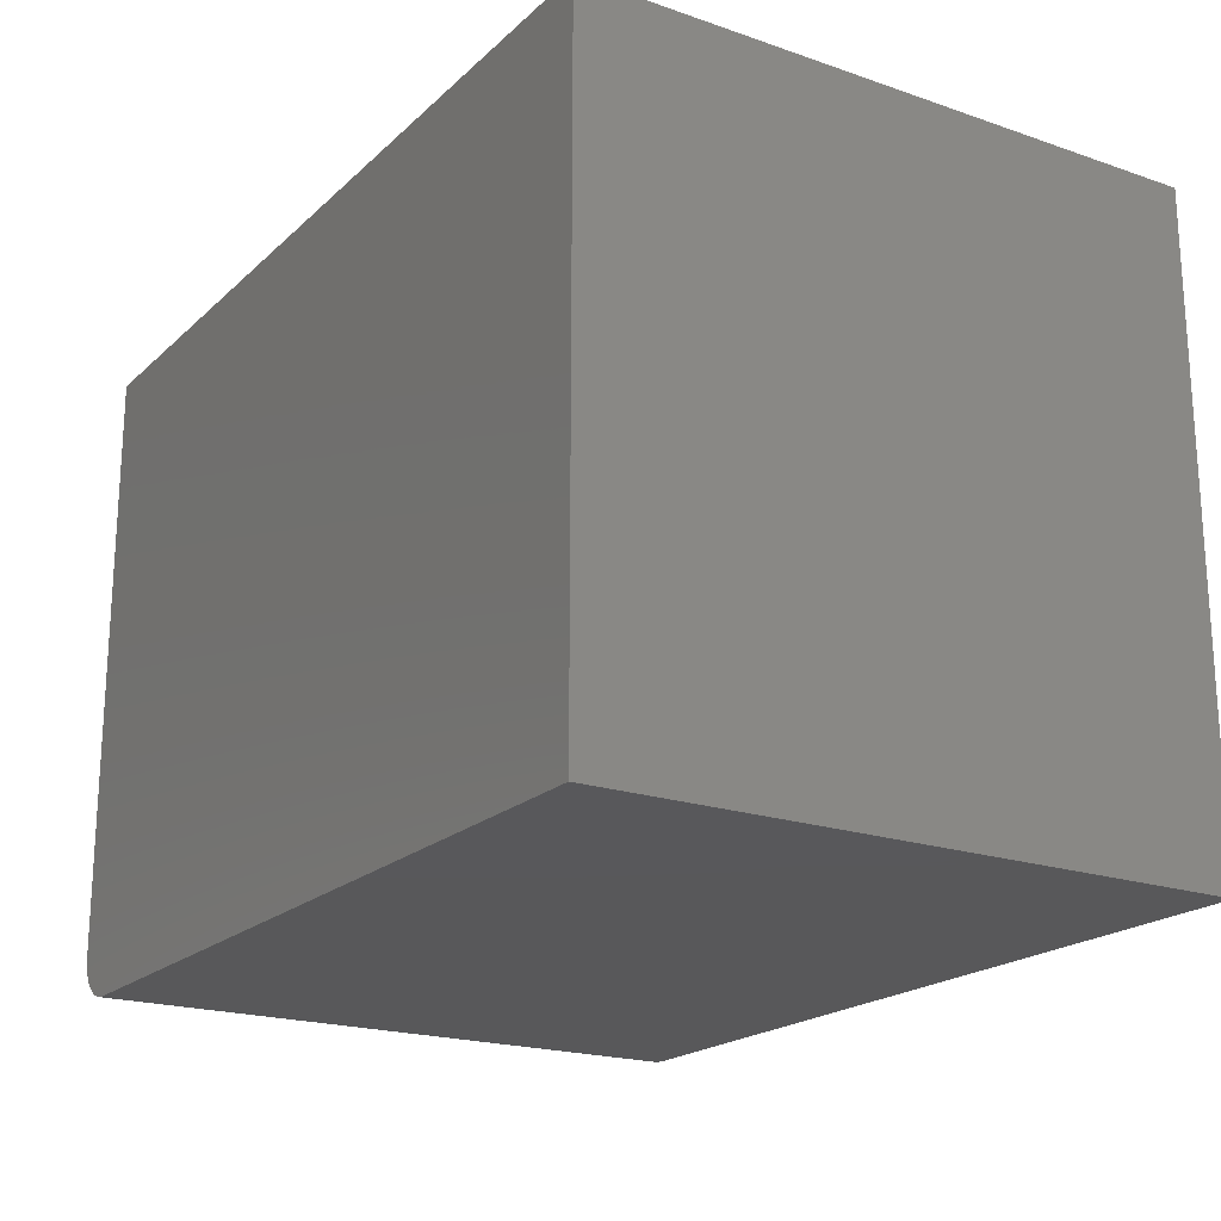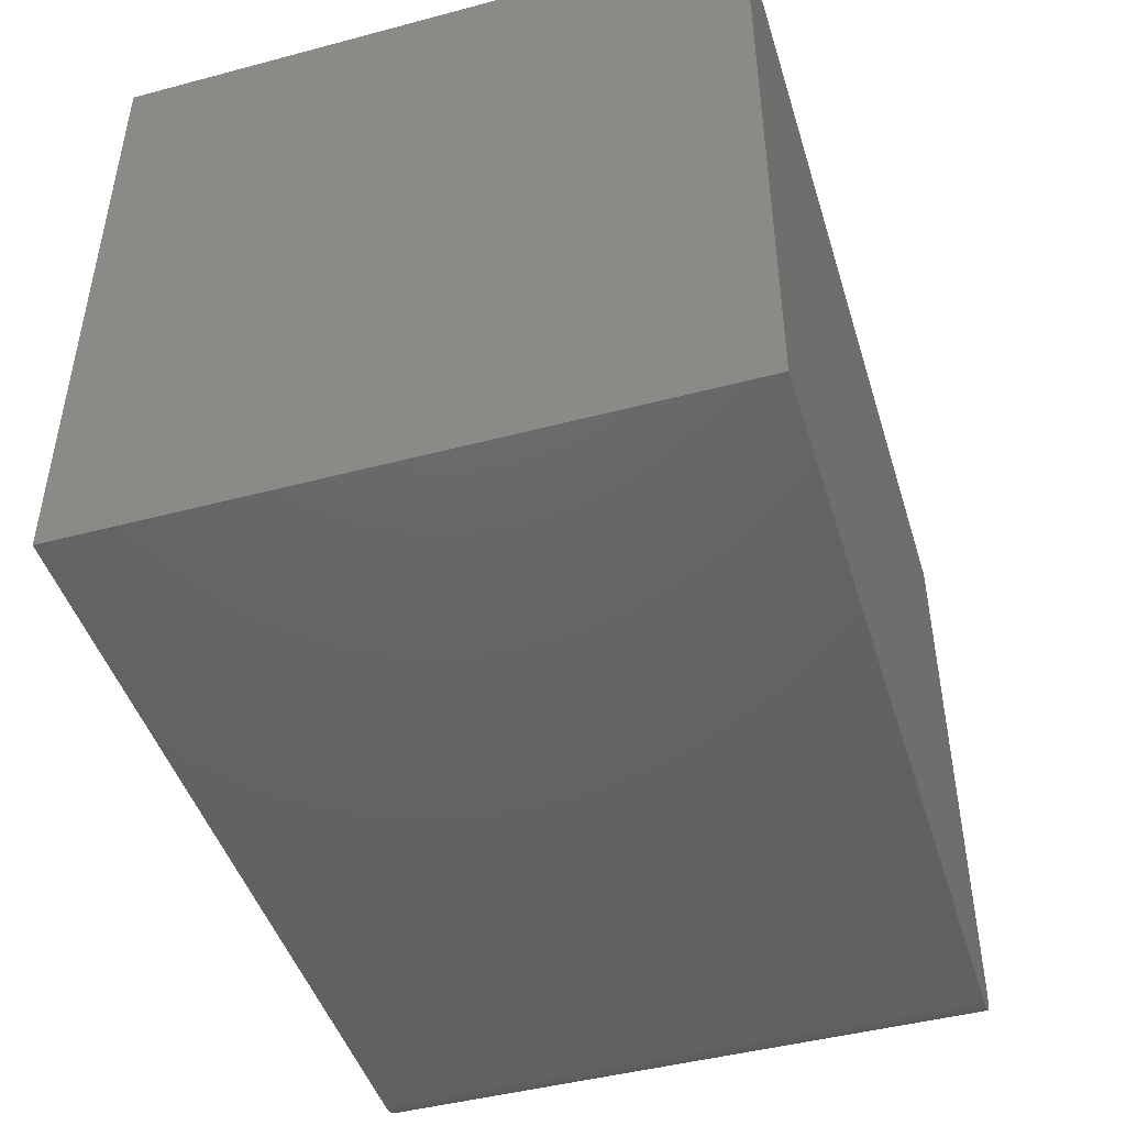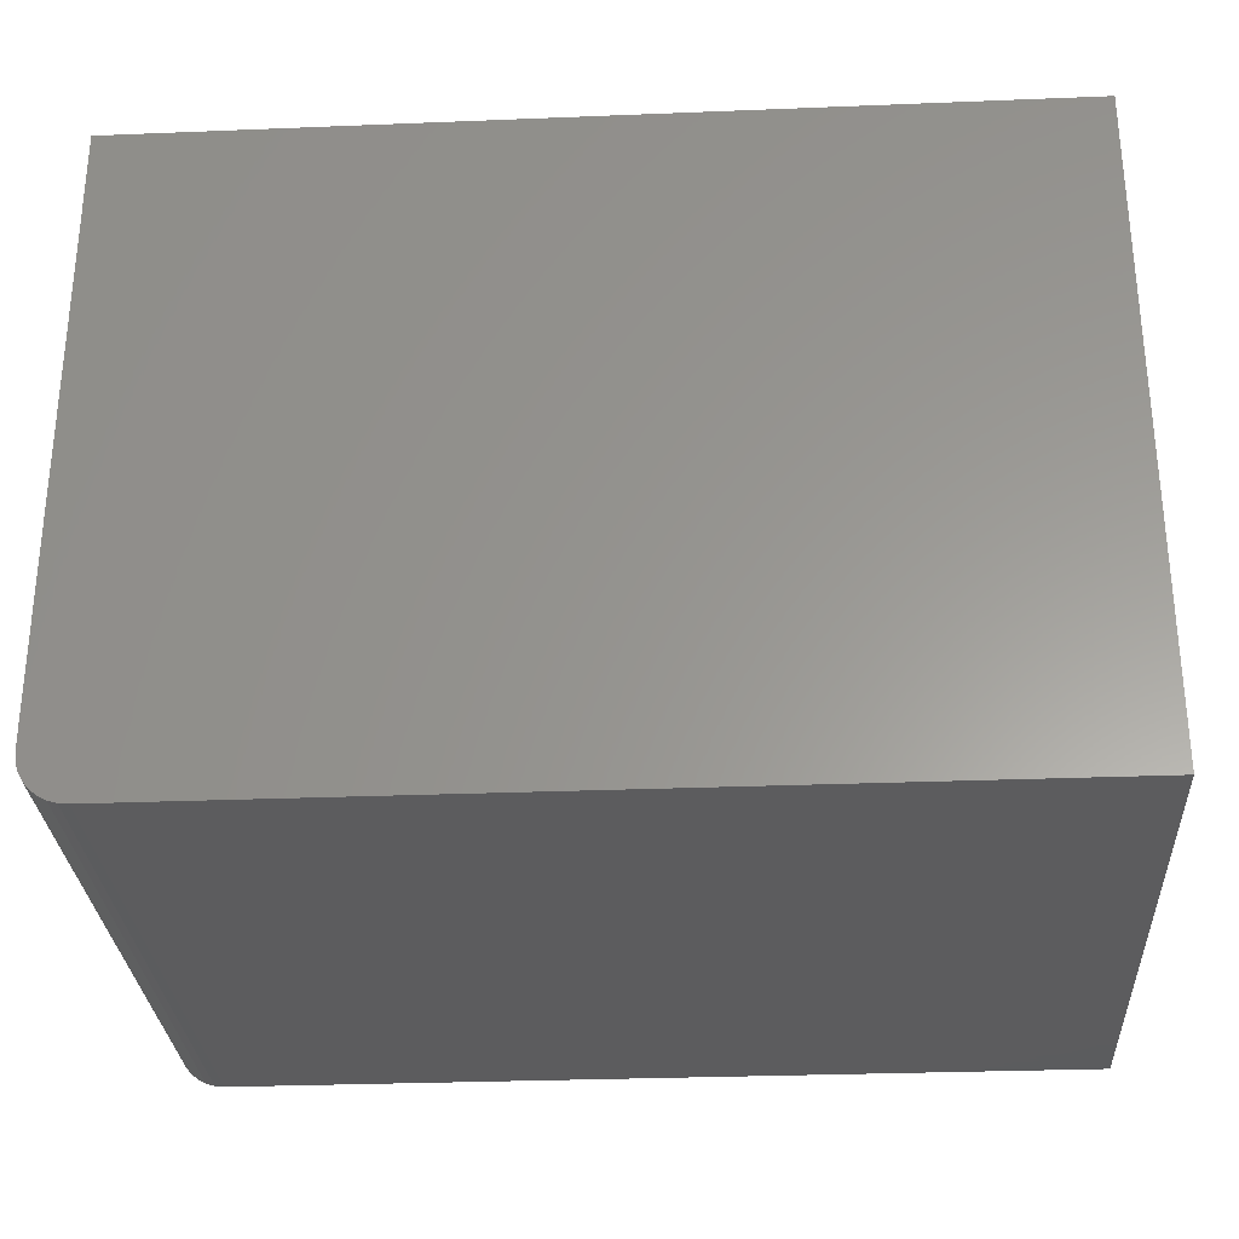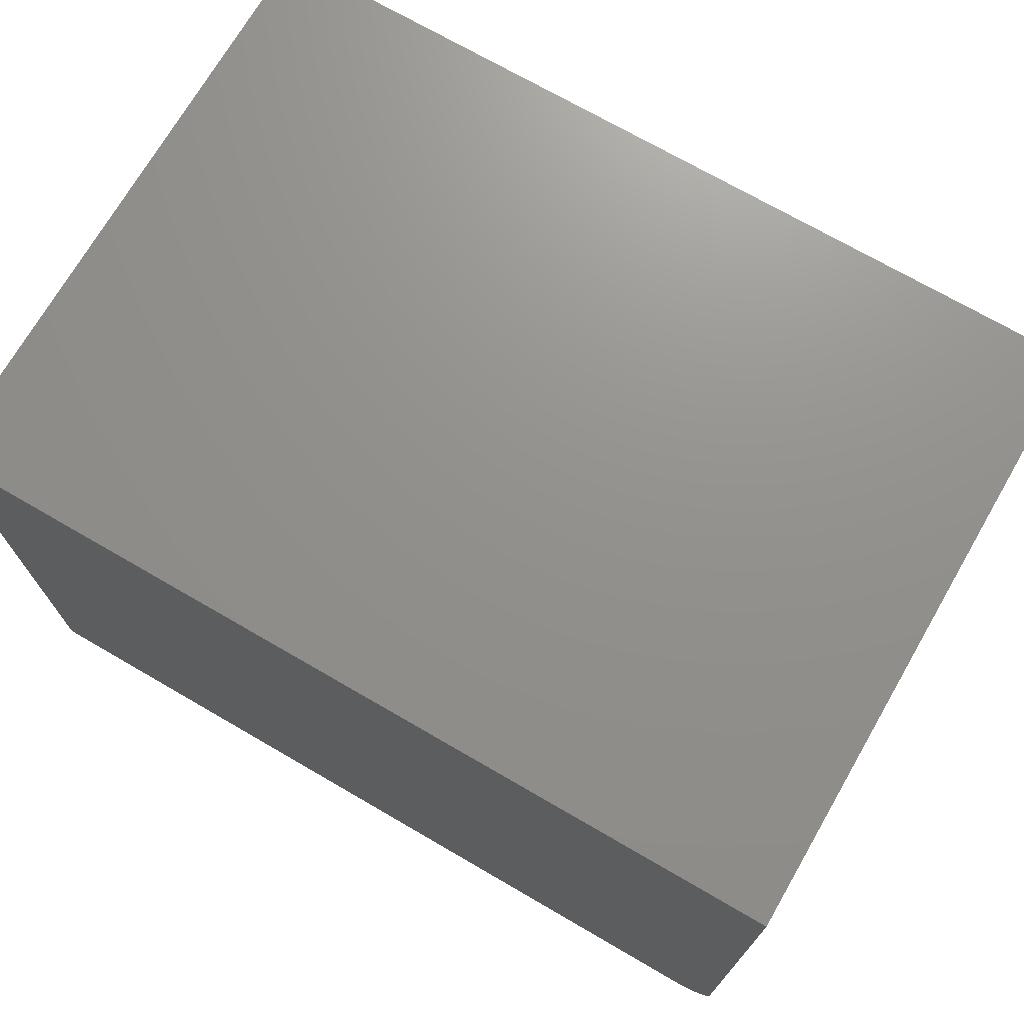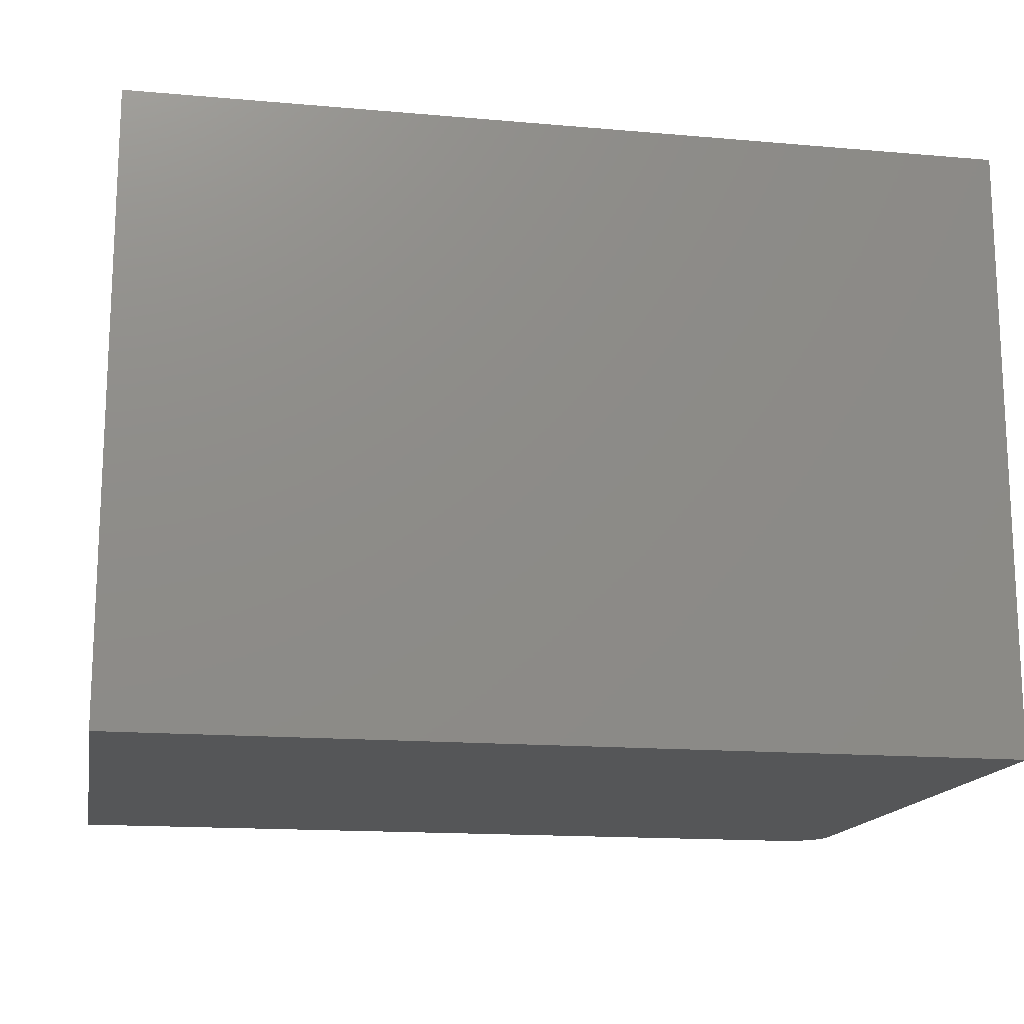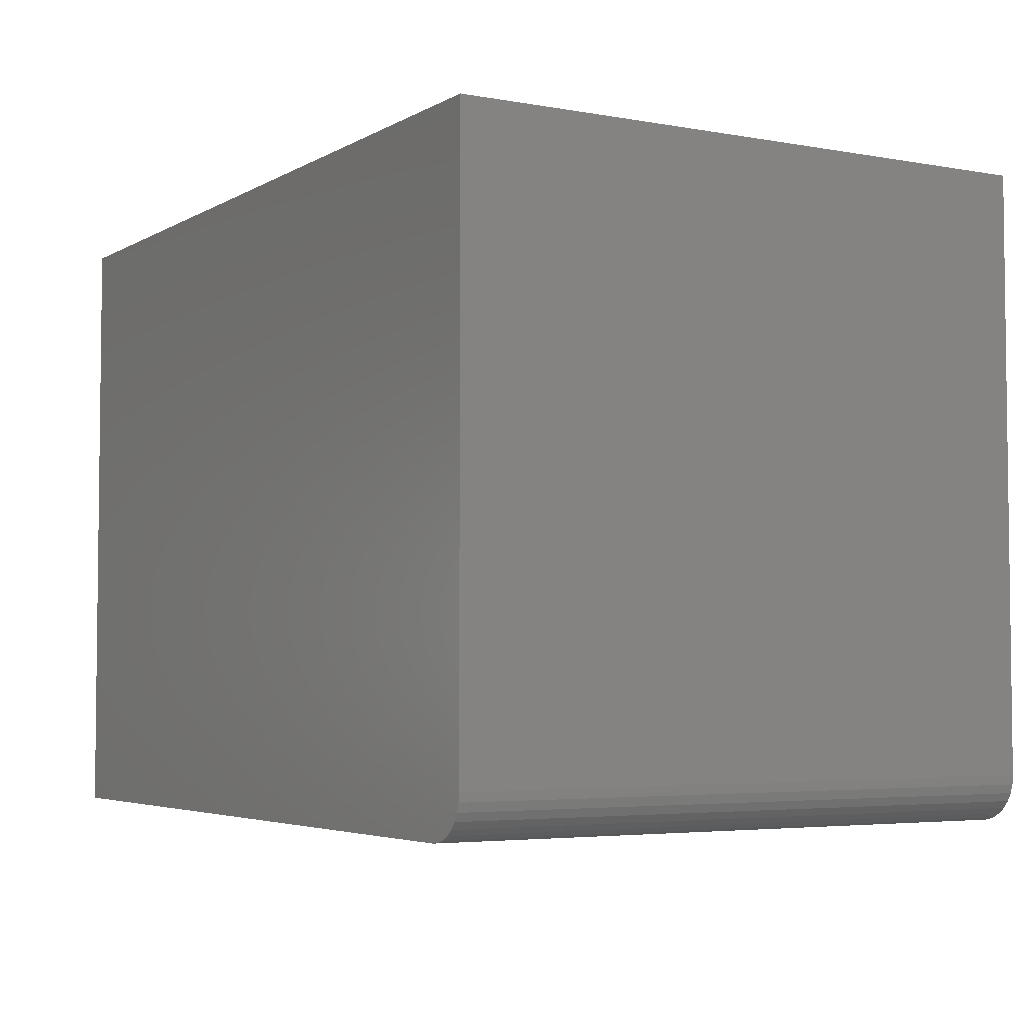
<metadata>
{"format":"stl","ext":"stl","renderer":"f3d","projection":"perspective","resolution":1024,"background":"white","views":[{"elev":-20.1,"azim":-122.2,"up":"+Z"},{"elev":-45.9,"azim":-73.1,"up":"+Z"},{"elev":-29.5,"azim":-176.6,"up":"+Z"},{"elev":72.0,"azim":30.1,"up":"+Z"},{"elev":-15.5,"azim":-10.5,"up":"+Y"},{"elev":-4.2,"azim":59.5,"up":"+Z"}]}
</metadata>
<code>
# stl→obj: 24 verts, 44 faces
v 0.75 2.392e-18 0.03906
v 0.75 0.5296 0.03906
v 0.75 3.349e-17 0.5469
v 0.75 0.5296 0.5469
v 0.747 1.477e-18 0.02411
v 0.7492 1.925e-18 0.03144
v 0 3.349e-17 0.5469
v 0 0 0
v 0.7109 0 0
v 0.7186 4.596e-20 0.0007506
v 0.7259 1.821e-19 0.002973
v 0.7326 4.031e-19 0.006583
v 0.7386 7.006e-19 0.01144
v 0.7434 1.063e-18 0.01736
v 0.7492 0.5296 0.03144
v 0.747 0.5296 0.02411
v 0.7434 0.5296 0.01736
v 0.7386 0.5296 0.01144
v 0.7326 0.5296 0.006583
v 0.7259 0.5296 0.002973
v 0.7186 0.5296 0.0007506
v 0.7109 0.5296 -3.243e-17
v 0 0.5296 -3.243e-17
v 0 0.5296 0.5469
f 1 2 3
f 3 2 4
f 1 5 6
f 3 7 8
f 3 8 9
f 3 9 10
f 3 10 11
f 3 11 12
f 3 12 13
f 3 13 14
f 3 14 5
f 3 5 1
f 2 15 16
f 4 2 16
f 4 16 17
f 4 17 18
f 4 18 19
f 4 19 20
f 4 20 21
f 4 21 22
f 4 22 23
f 4 23 24
f 8 23 9
f 9 23 22
f 9 22 10
f 10 22 21
f 10 21 11
f 11 21 20
f 11 20 12
f 12 20 19
f 12 19 13
f 13 19 18
f 13 18 14
f 14 18 17
f 14 17 5
f 5 17 16
f 5 16 6
f 6 16 15
f 6 15 1
f 1 15 2
f 8 7 23
f 23 7 24
f 24 7 4
f 4 7 3

</code>
